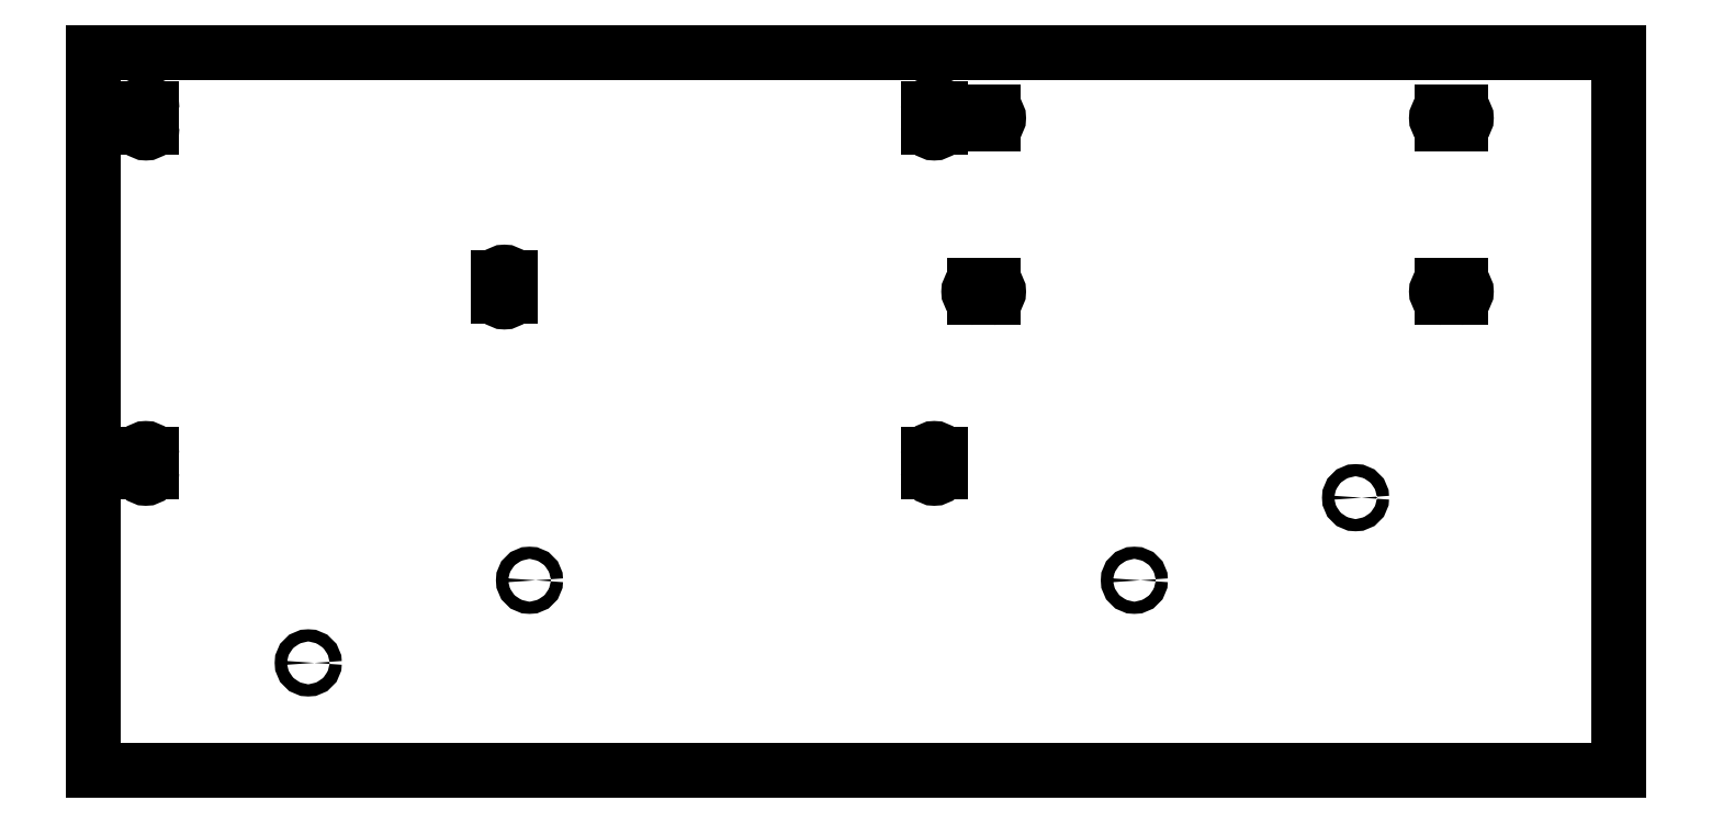
<metadata>
{"format":"dxf","ext":"dxf","renderer":"ezdxf+matplotlib","layout":"modelspace","background":"white","min_lineweight":24,"dpi":150}
</metadata>
<code>
0
SECTION
2
ENTITIES
0
LINE
8
Sketch
10
425
20
-1.648e-07
30
0
11
-4.616e-07
21
-1.648e-07
31
0
0
LINE
8
Sketch
10
-4.616e-07
20
-1.648e-07
30
0
11
-4.616e-07
21
200
31
0
0
LINE
8
Sketch
10
-4.616e-07
20
200
30
0
11
425
21
200
31
0
0
LINE
8
Sketch
10
425
20
200
30
0
11
425
21
-1.648e-07
31
0
0
ARC
8
Sketch
10
234.3
20
184.2
30
0
40
1.66
50
0
51
180
0
LINE
8
Sketch
10
232.6
20
184.2
30
0
11
232.6
21
179.2
31
0
0
ARC
8
Sketch
10
234.3
20
179.2
30
0
40
1.66
50
180
51
0
0
LINE
8
Sketch
10
236
20
179.2
30
0
11
236
21
184.2
31
0
0
ARC
8
Sketch
10
234.3
20
88.05
30
0
40
1.66
50
0
51
180
0
LINE
8
Sketch
10
232.6
20
88.05
30
0
11
232.6
21
83.05
31
0
0
ARC
8
Sketch
10
234.3
20
83.05
30
0
40
1.66
50
180
51
0
0
LINE
8
Sketch
10
235.9
20
83.05
30
0
11
235.9
21
88.05
31
0
0
ARC
8
Sketch
10
14.76
20
88.05
30
0
40
1.66
50
0
51
180
0
LINE
8
Sketch
10
13.1
20
88.05
30
0
11
13.1
21
83.05
31
0
0
ARC
8
Sketch
10
14.76
20
83.05
30
0
40
1.66
50
180
51
0
0
LINE
8
Sketch
10
16.42
20
83.05
30
0
11
16.42
21
88.05
31
0
0
ARC
8
Sketch
10
14.82
20
184.2
30
0
40
1.66
50
0
51
180
0
LINE
8
Sketch
10
13.16
20
184.2
30
0
11
13.16
21
179.2
31
0
0
ARC
8
Sketch
10
14.82
20
179.2
30
0
40
1.66
50
180
51
0
0
LINE
8
Sketch
10
16.48
20
179.2
30
0
11
16.48
21
184.2
31
0
0
ARC
8
Sketch
10
114.6
20
137.2
30
0
40
1.66
50
0
51
180
0
LINE
8
Sketch
10
112.9
20
137.2
30
0
11
112.9
21
132.2
31
0
0
ARC
8
Sketch
10
114.6
20
132.2
30
0
40
1.66
50
180
51
0
0
LINE
8
Sketch
10
116.3
20
132.2
30
0
11
116.3
21
137.2
31
0
0
CIRCLE
8
Sketch
10
60
20
30
40
1.7
0
CIRCLE
8
Sketch
10
121.6
20
53
40
1.7
0
CIRCLE
8
Sketch
10
290
20
53
40
1.7
0
CIRCLE
8
Sketch
10
351.6
20
76
40
1.7
0
ARC
8
Sketch
10
245.6
20
181.7
30
0
40
1.66
50
90
51
-90
0
LINE
8
Sketch
10
245.6
20
180
30
0
11
250.6
21
180
31
0
0
ARC
8
Sketch
10
250.6
20
181.7
30
0
40
1.66
50
-90
51
90
0
LINE
8
Sketch
10
250.6
20
183.4
30
0
11
245.6
21
183.4
31
0
0
ARC
8
Sketch
10
375.8
20
181.7
30
0
40
1.66
50
90
51
-90
0
LINE
8
Sketch
10
375.8
20
180
30
0
11
380.8
21
180
31
0
0
ARC
8
Sketch
10
380.8
20
181.7
30
0
40
1.66
50
-90
51
90
0
LINE
8
Sketch
10
380.8
20
183.4
30
0
11
375.8
21
183.4
31
0
0
ARC
8
Sketch
10
245.6
20
133.4
30
0
40
1.66
50
90
51
-90
0
LINE
8
Sketch
10
245.6
20
131.7
30
0
11
250.6
21
131.7
31
0
0
ARC
8
Sketch
10
250.6
20
133.4
30
0
40
1.66
50
-90
51
90
0
LINE
8
Sketch
10
250.6
20
135
30
0
11
245.6
21
135
31
0
0
ARC
8
Sketch
10
375.8
20
133.4
30
0
40
1.66
50
90
51
-90
0
LINE
8
Sketch
10
375.8
20
131.7
30
0
11
380.8
21
131.7
31
0
0
ARC
8
Sketch
10
380.8
20
133.4
30
0
40
1.66
50
-90
51
90
0
LINE
8
Sketch
10
380.8
20
135
30
0
11
375.8
21
135
31
0
0
ENDSEC
0
EOF

</code>
